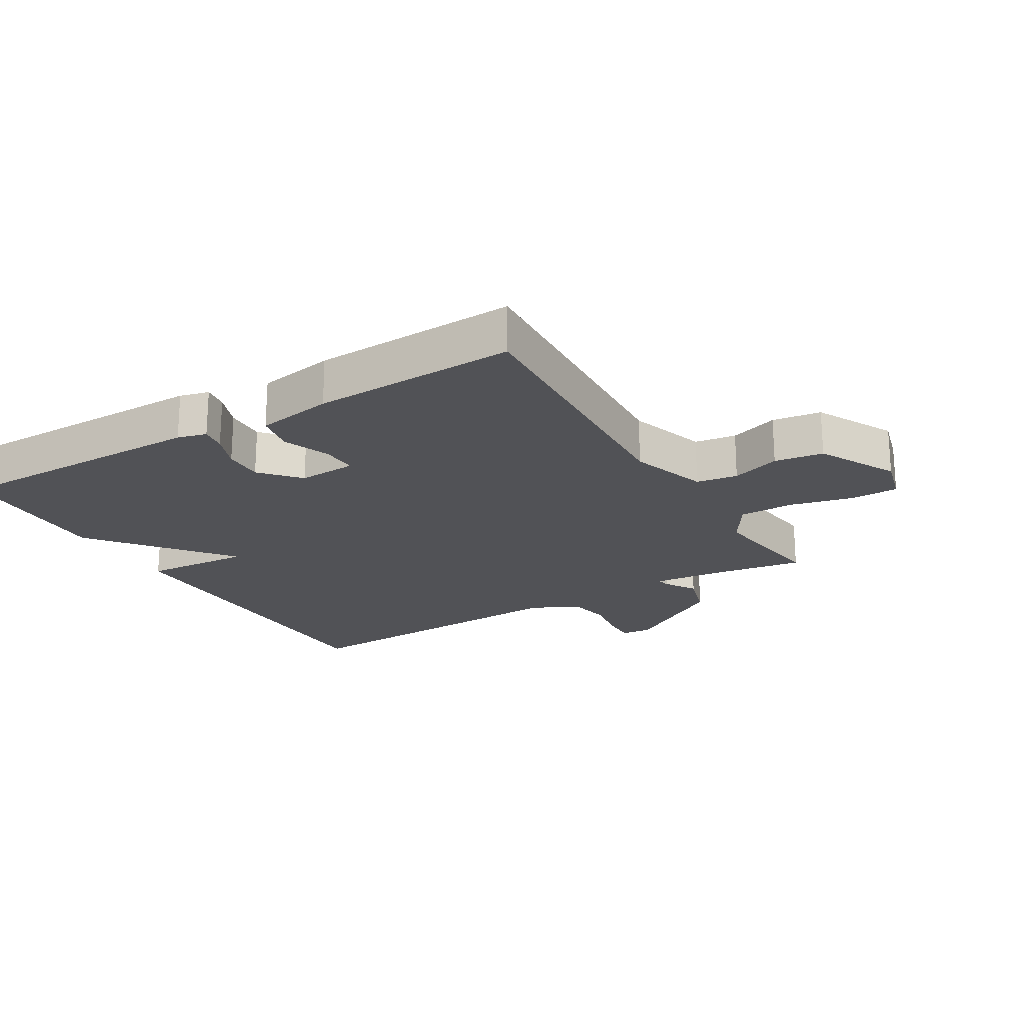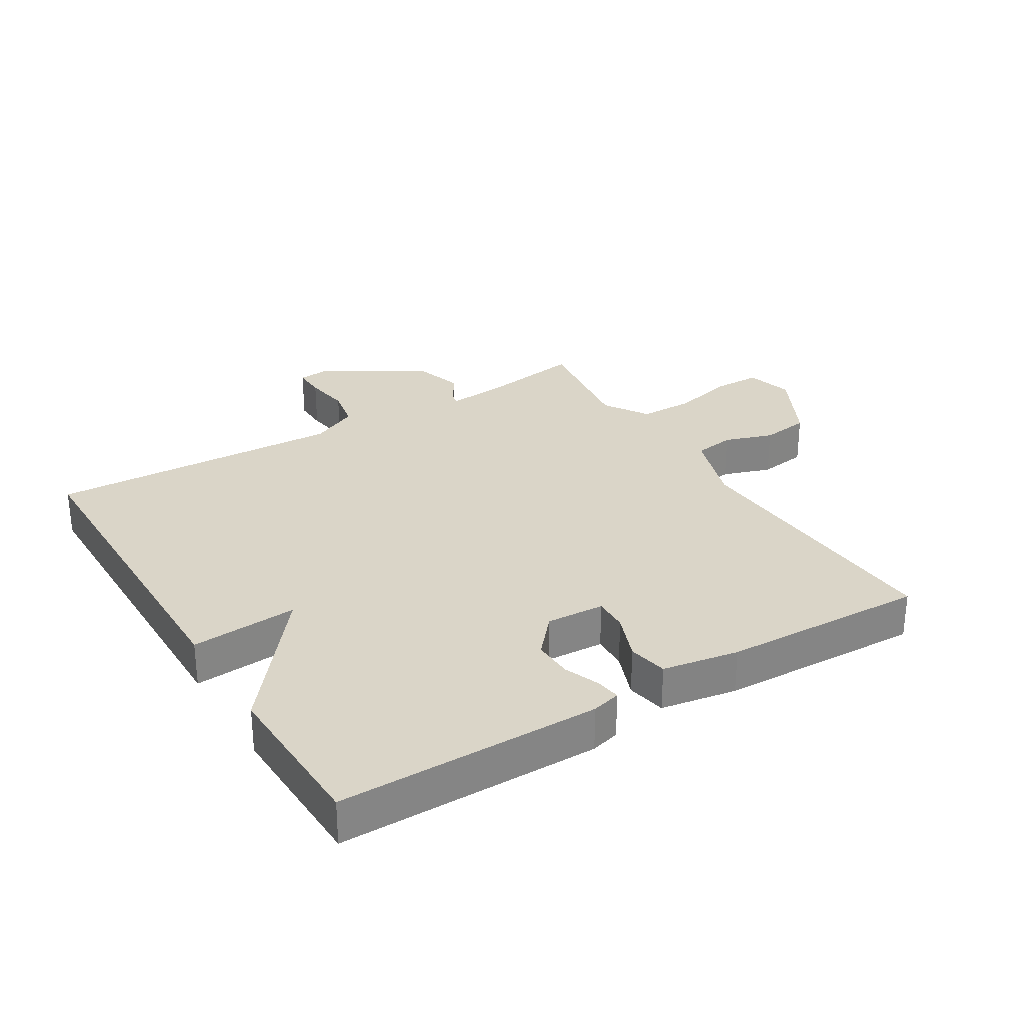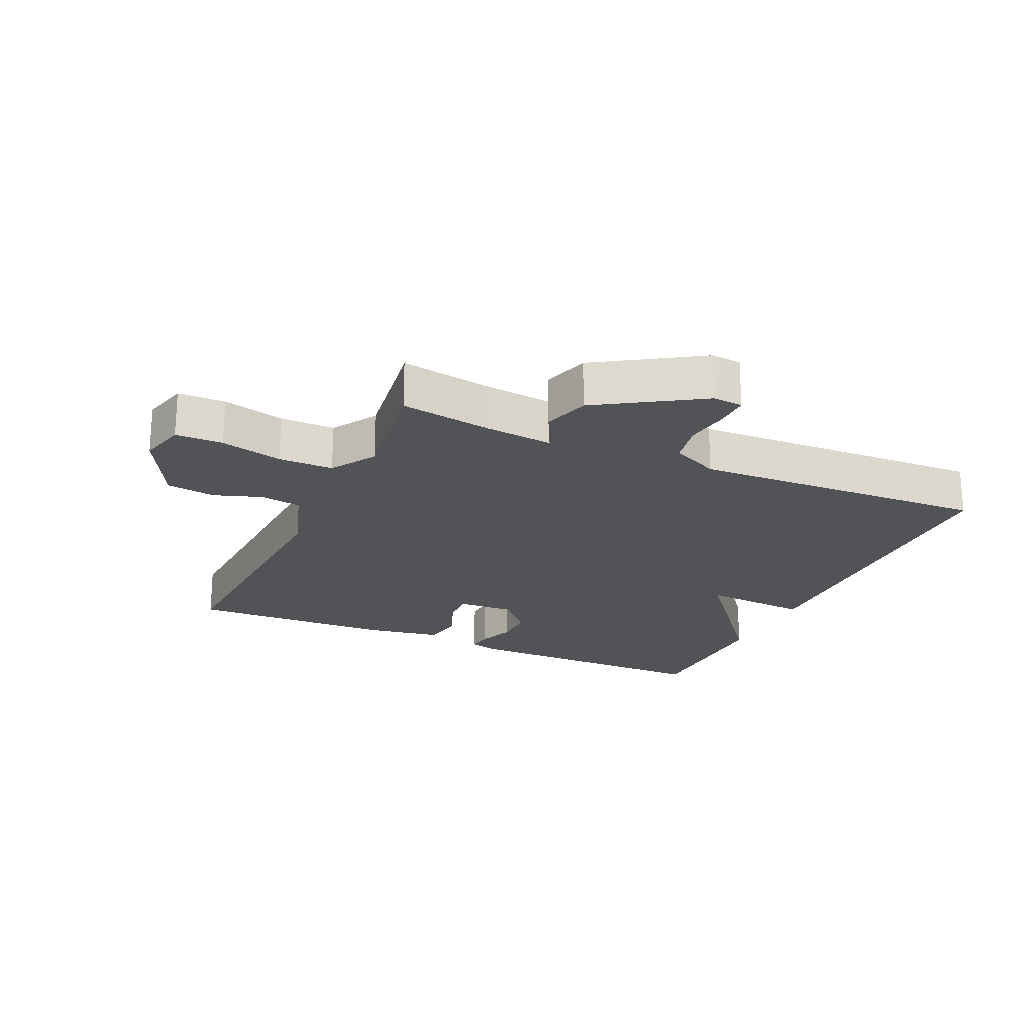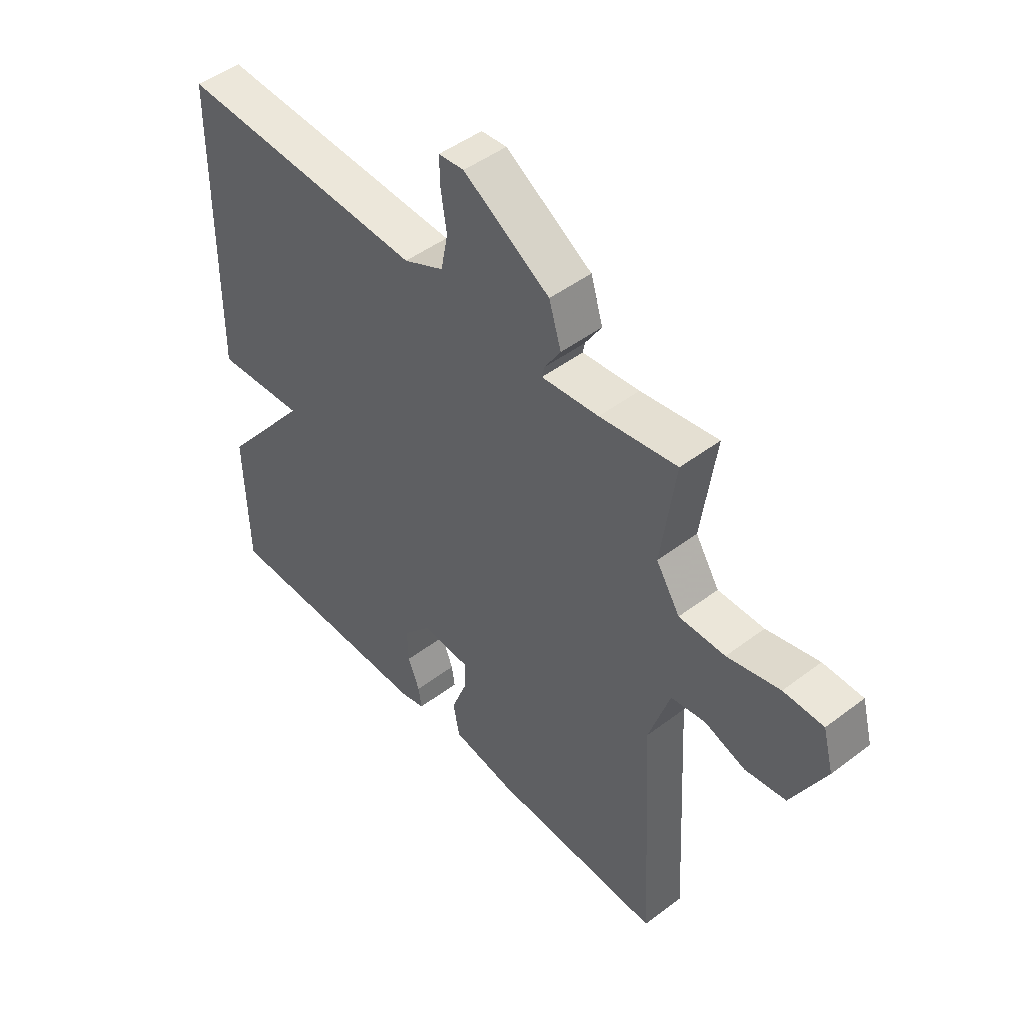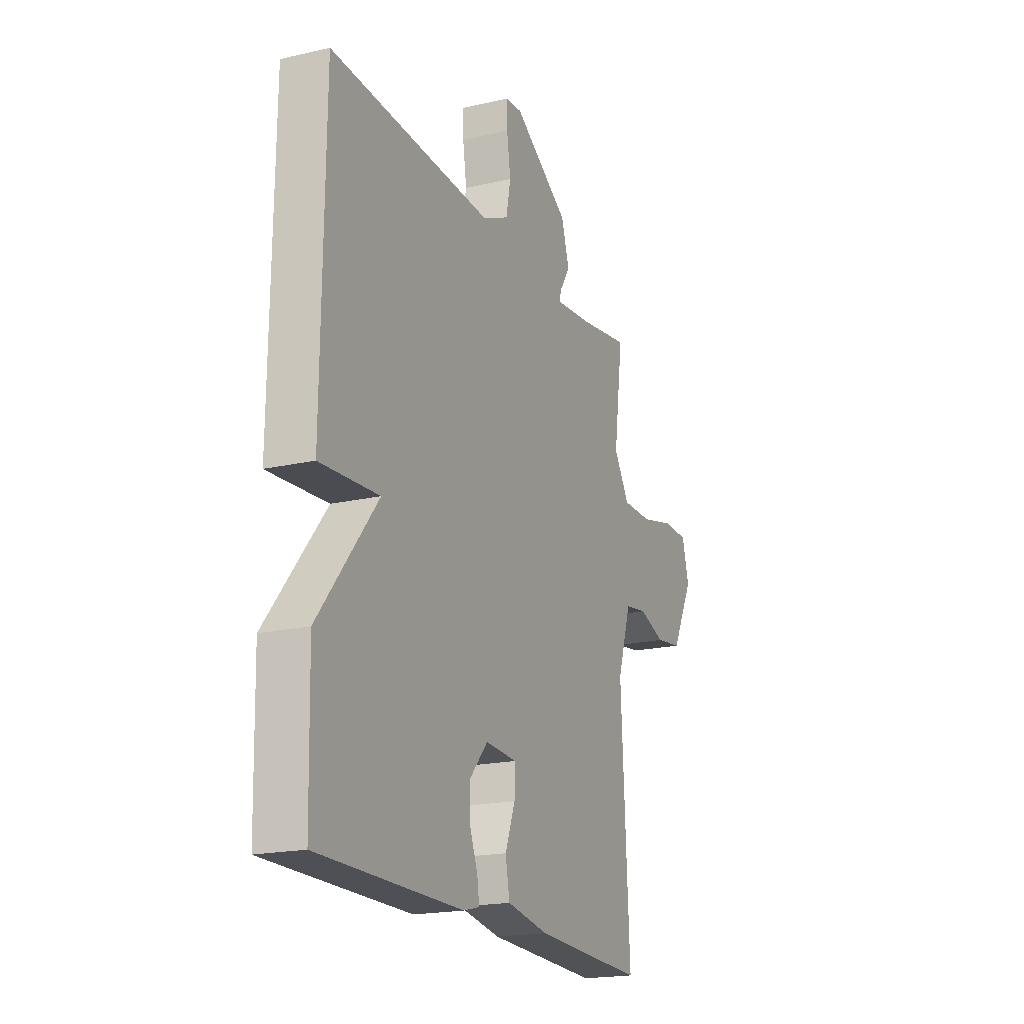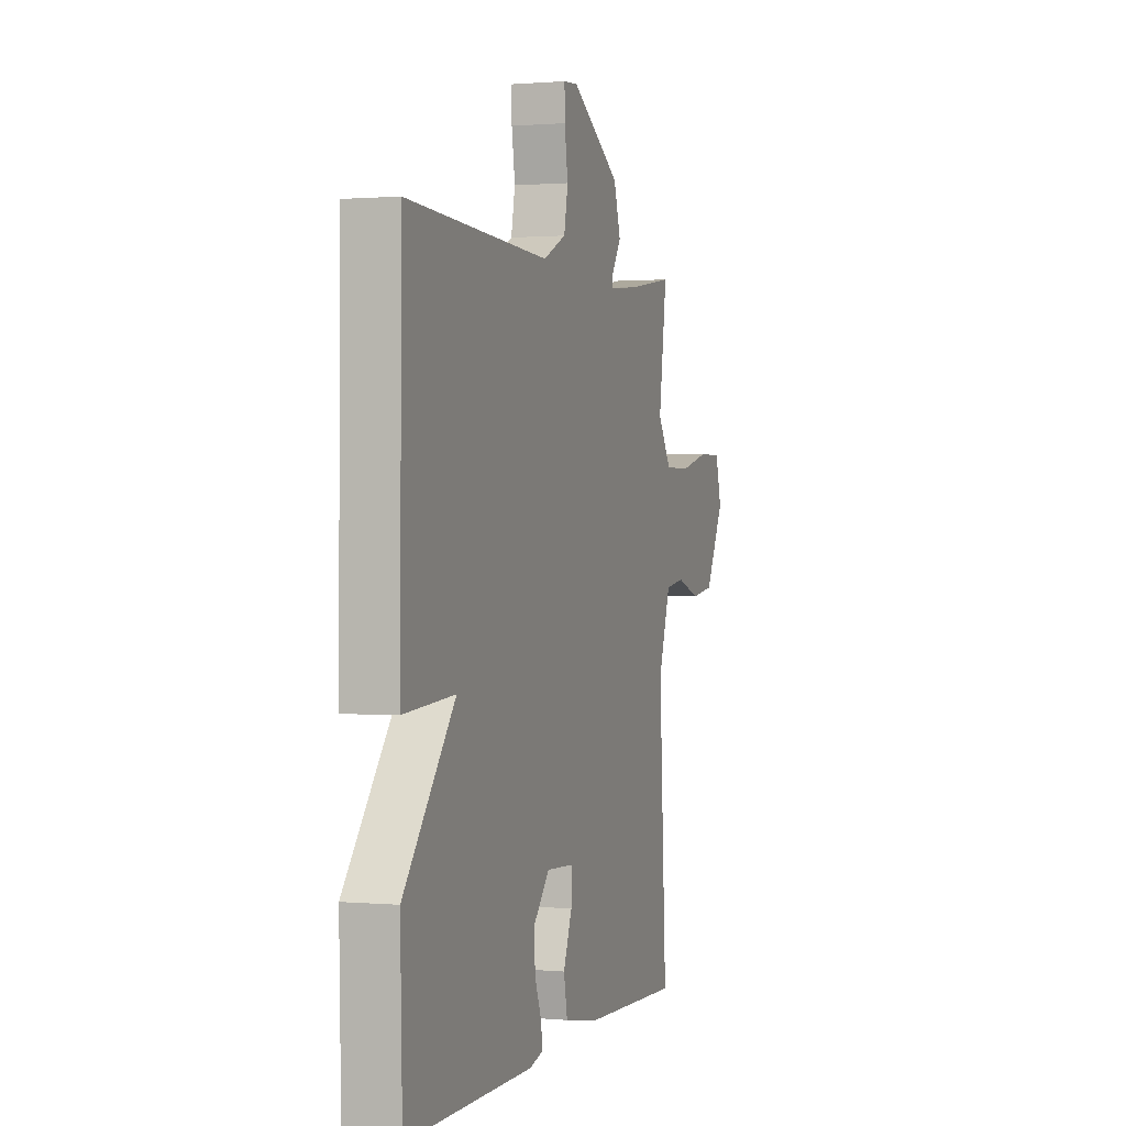
<metadata>
{"format":"obj","ext":"obj","renderer":"f3d","projection":"perspective","resolution":1024,"background":"white","views":[{"elev":-21.3,"azim":-149.2,"up":"+Y"},{"elev":29.3,"azim":148.5,"up":"+Y"},{"elev":-22.0,"azim":-24.3,"up":"+Y"},{"elev":47.2,"azim":-130.6,"up":"+Z"},{"elev":-19.3,"azim":113.4,"up":"+Z"},{"elev":0.8,"azim":108.3,"up":"+Z"}]}
</metadata>
<code>
v -0.5 0.07 -0.5
v -0.476 0.07 -0.056
v -0.516 0.07 0.066
v -0.581 0.07 0.076
v -0.658 0.07 0.05
v -0.735 0.07 0.061
v -0.799 0.07 0.184
v -0.779 0.07 0.259
v -0.704 0.07 0.26
v -0.605 0.07 0.236
v -0.518 0.07 0.236
v -0.473 0.07 0.307
v -0.5 0.07 0.5
v -0.354 0.07 0.477
v -0.246 0.07 0.466
v -0.25 0.07 0.486
v -0.281 0.07 0.535
v -0.258 0.07 0.61
v -0.095 0.07 0.711
v -0.047 0.07 0.707
v -0.048 0.07 0.655
v -0.059 0.07 0.582
v -0.046 0.07 0.515
v 0.03 0.07 0.479
v 0.5 0.07 0.5
v 0.506 0.07 -0.046
v 0.336 0.07 -0.034
v 0.506 0.07 -0.246
v 0.5 0.07 -0.5
v 0.085 0.07 -0.5
v 0.039 0.07 -0.488
v 0.045 0.07 -0.448
v 0.067 0.07 -0.392
v 0.069 0.07 -0.329
v 0.016 0.07 -0.269
v -0.076 0.07 -0.274
v -0.074 0.07 -0.329
v -0.045 0.07 -0.404
v -0.057 0.07 -0.467
v -0.178 0.07 -0.488
v -0.5 0 -0.5
v -0.476 0 -0.056
v -0.516 0 0.066
v -0.581 0 0.076
v -0.658 0 0.05
v -0.735 0 0.061
v -0.799 0 0.184
v -0.779 0 0.259
v -0.704 0 0.26
v -0.605 0 0.236
v -0.518 0 0.236
v -0.473 0 0.307
v -0.5 0 0.5
v -0.354 0 0.477
v -0.246 0 0.466
v -0.25 0 0.486
v -0.281 0 0.535
v -0.258 0 0.61
v -0.095 0 0.711
v -0.047 0 0.707
v -0.048 0 0.655
v -0.059 0 0.582
v -0.046 0 0.515
v 0.03 0 0.479
v 0.5 0 0.5
v 0.506 0 -0.046
v 0.336 0 -0.034
v 0.506 0 -0.246
v 0.5 0 -0.5
v 0.085 0 -0.5
v 0.039 0 -0.488
v 0.045 0 -0.448
v 0.067 0 -0.392
v 0.069 0 -0.329
v 0.016 0 -0.269
v -0.076 0 -0.274
v -0.074 0 -0.329
v -0.045 0 -0.404
v -0.057 0 -0.467
v -0.178 0 -0.488
f 40 1 2
f 39 40 2
f 38 39 2
f 37 38 2
f 36 37 2 3
f 35 36 3
f 31 32 33
f 30 31 33
f 29 30 33
f 28 29 33
f 27 28 33
f 27 33 34
f 24 25 26 27
f 27 34 35
f 24 27 35
f 23 24 35
f 20 21 22
f 19 20 22
f 18 19 22
f 17 18 22
f 16 17 22
f 22 23 35
f 16 22 35
f 15 16 35
f 12 13 14
f 15 35 3
f 14 15 3
f 12 14 3
f 11 12 3
f 8 9 10
f 7 8 10
f 6 7 10
f 5 6 10
f 4 5 10
f 3 4 10 11
f 42 41 80
f 42 80 79
f 42 79 78
f 42 78 77
f 43 42 77 76
f 43 76 75
f 73 72 71
f 73 71 70
f 73 70 69
f 73 69 68
f 73 68 67
f 74 73 67
f 67 66 65 64
f 75 74 67
f 75 67 64
f 75 64 63
f 62 61 60
f 62 60 59
f 62 59 58
f 62 58 57
f 62 57 56
f 75 63 62
f 75 62 56
f 75 56 55
f 54 53 52
f 43 75 55
f 43 55 54
f 43 54 52
f 43 52 51
f 50 49 48
f 50 48 47
f 50 47 46
f 50 46 45
f 50 45 44
f 51 50 44 43
f 1 41 42 2
f 2 42 43 3
f 3 43 44 4
f 4 44 45 5
f 5 45 46 6
f 6 46 47 7
f 7 47 48 8
f 8 48 49 9
f 9 49 50 10
f 10 50 51 11
f 11 51 52 12
f 12 52 53 13
f 13 53 54 14
f 14 54 55 15
f 15 55 56 16
f 16 56 57 17
f 17 57 58 18
f 18 58 59 19
f 19 59 60 20
f 20 60 61 21
f 21 61 62 22
f 22 62 63 23
f 23 63 64 24
f 24 64 65 25
f 25 65 66 26
f 26 66 67 27
f 27 67 68 28
f 28 68 69 29
f 29 69 70 30
f 30 70 71 31
f 31 71 72 32
f 32 72 73 33
f 33 73 74 34
f 34 74 75 35
f 35 75 76 36
f 36 76 77 37
f 37 77 78 38
f 38 78 79 39
f 39 79 80 40
f 40 80 41 1

</code>
